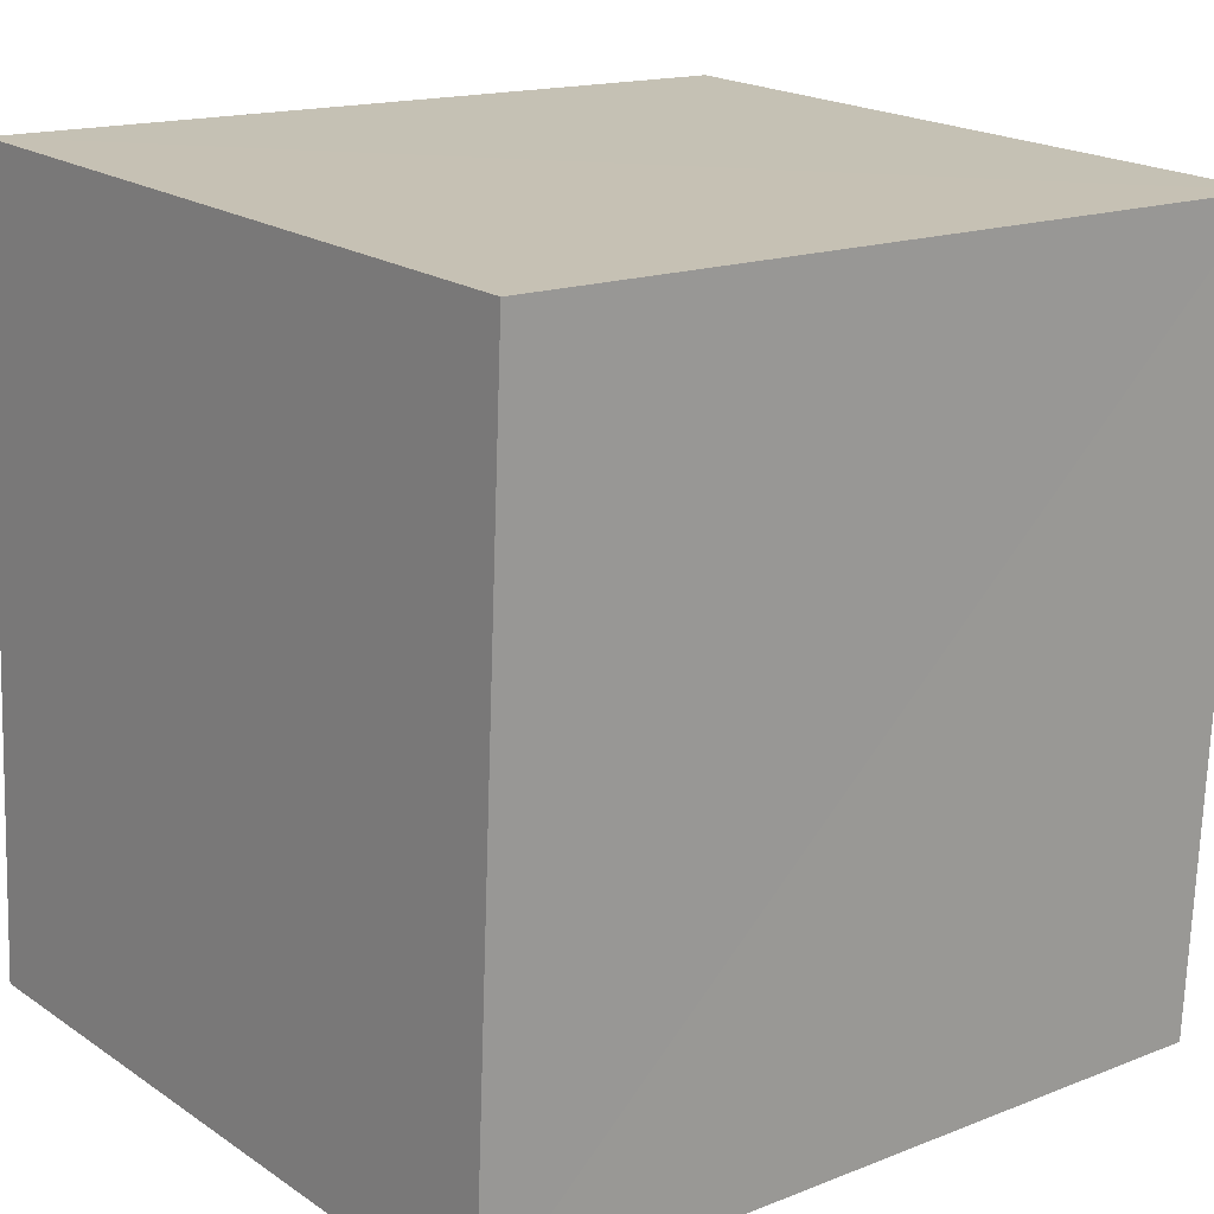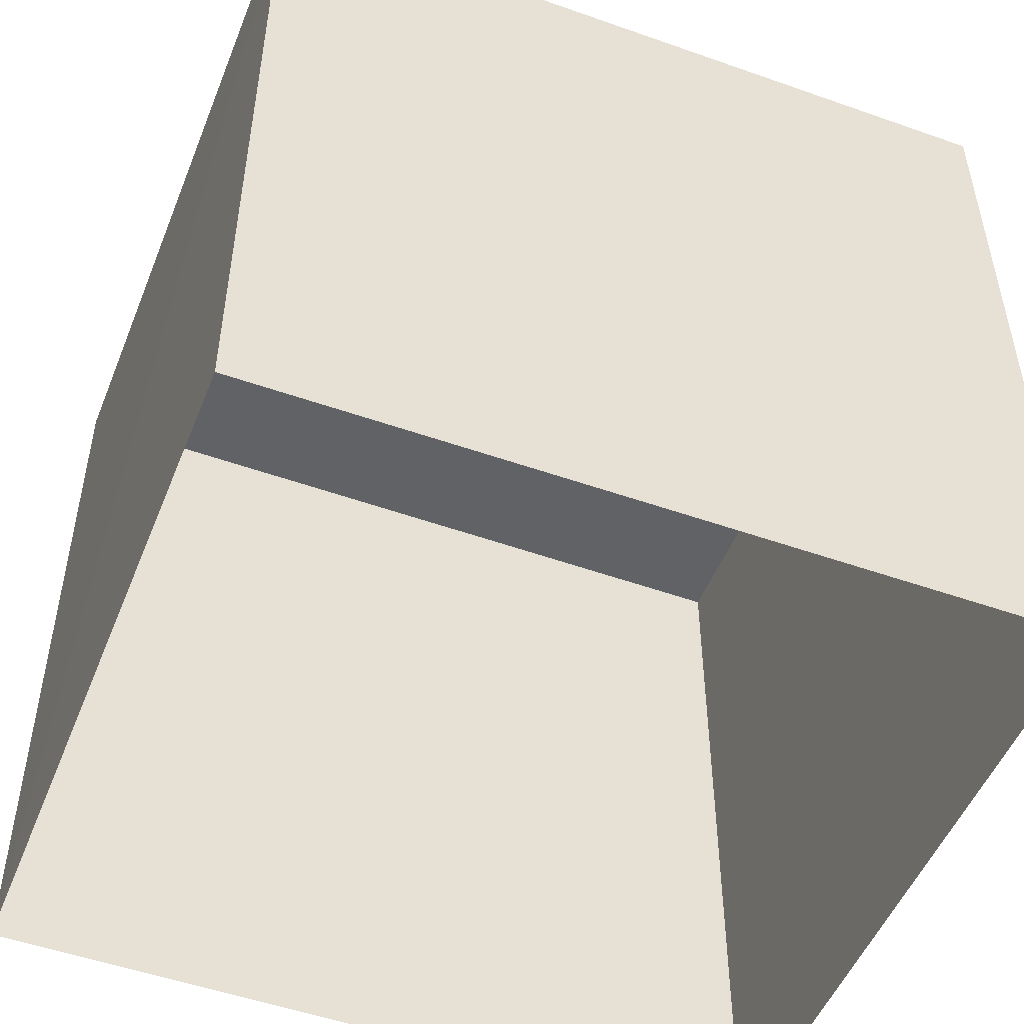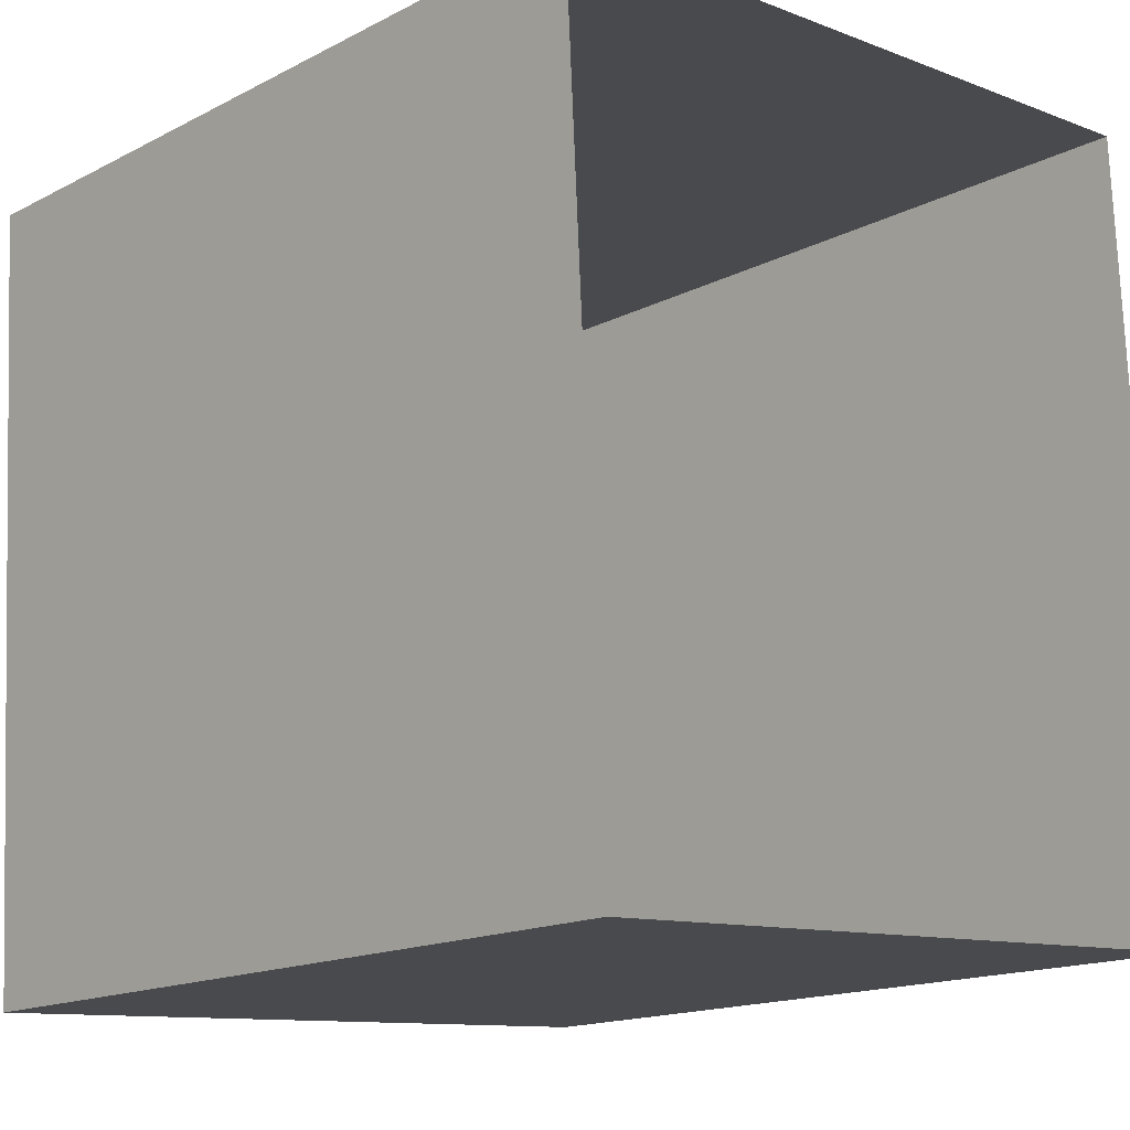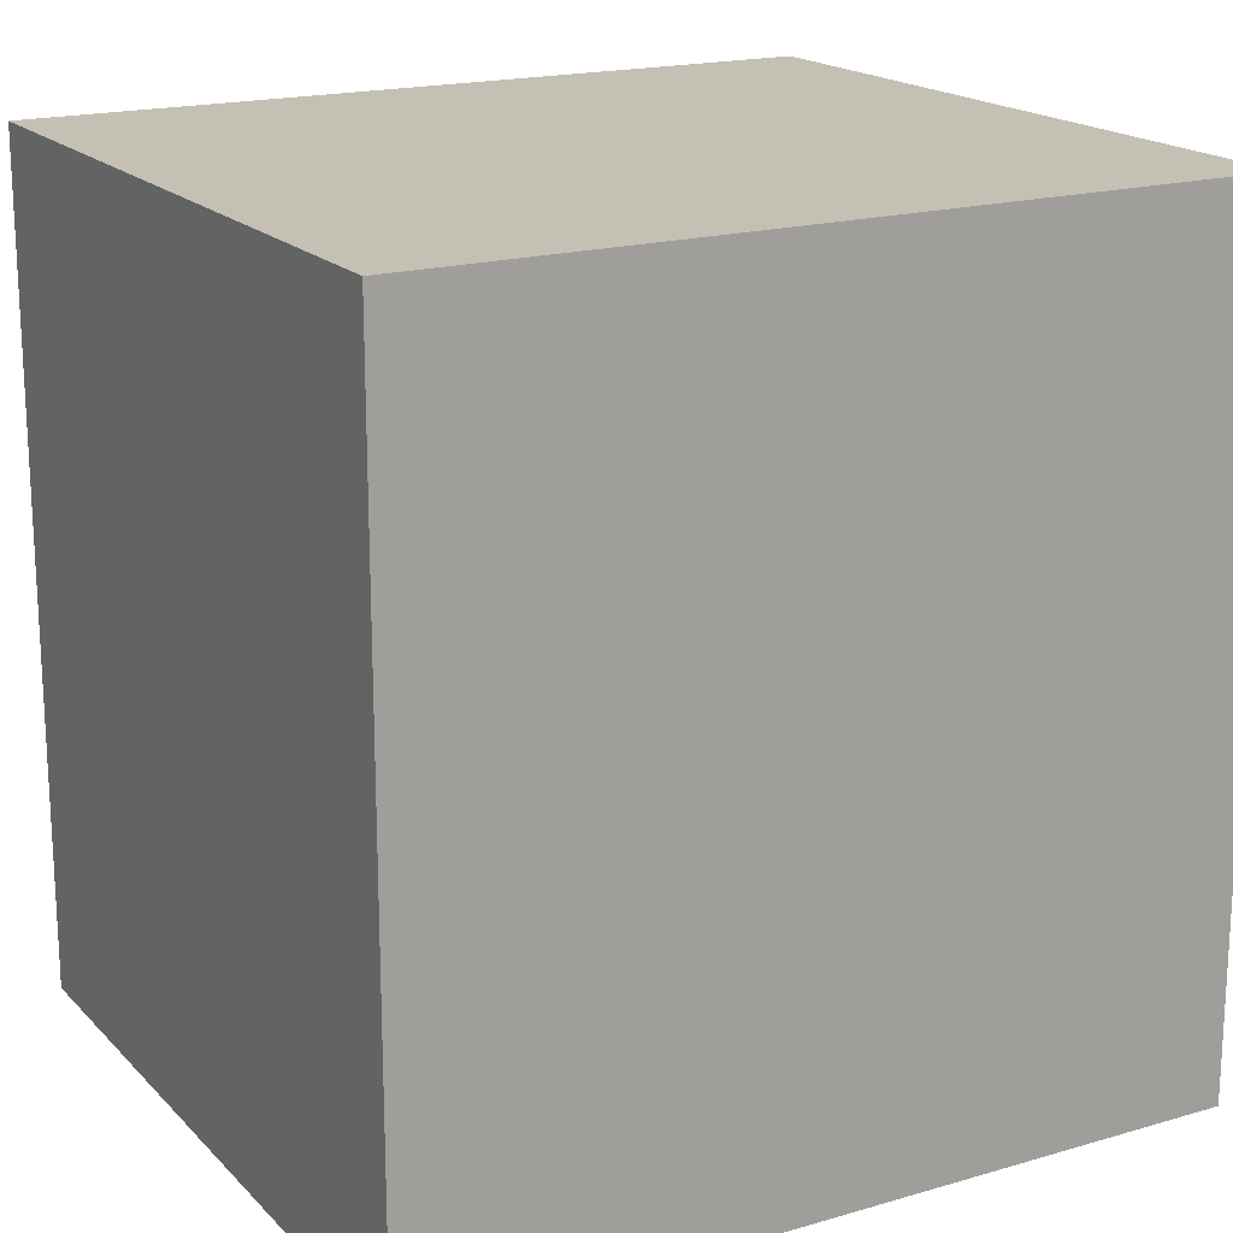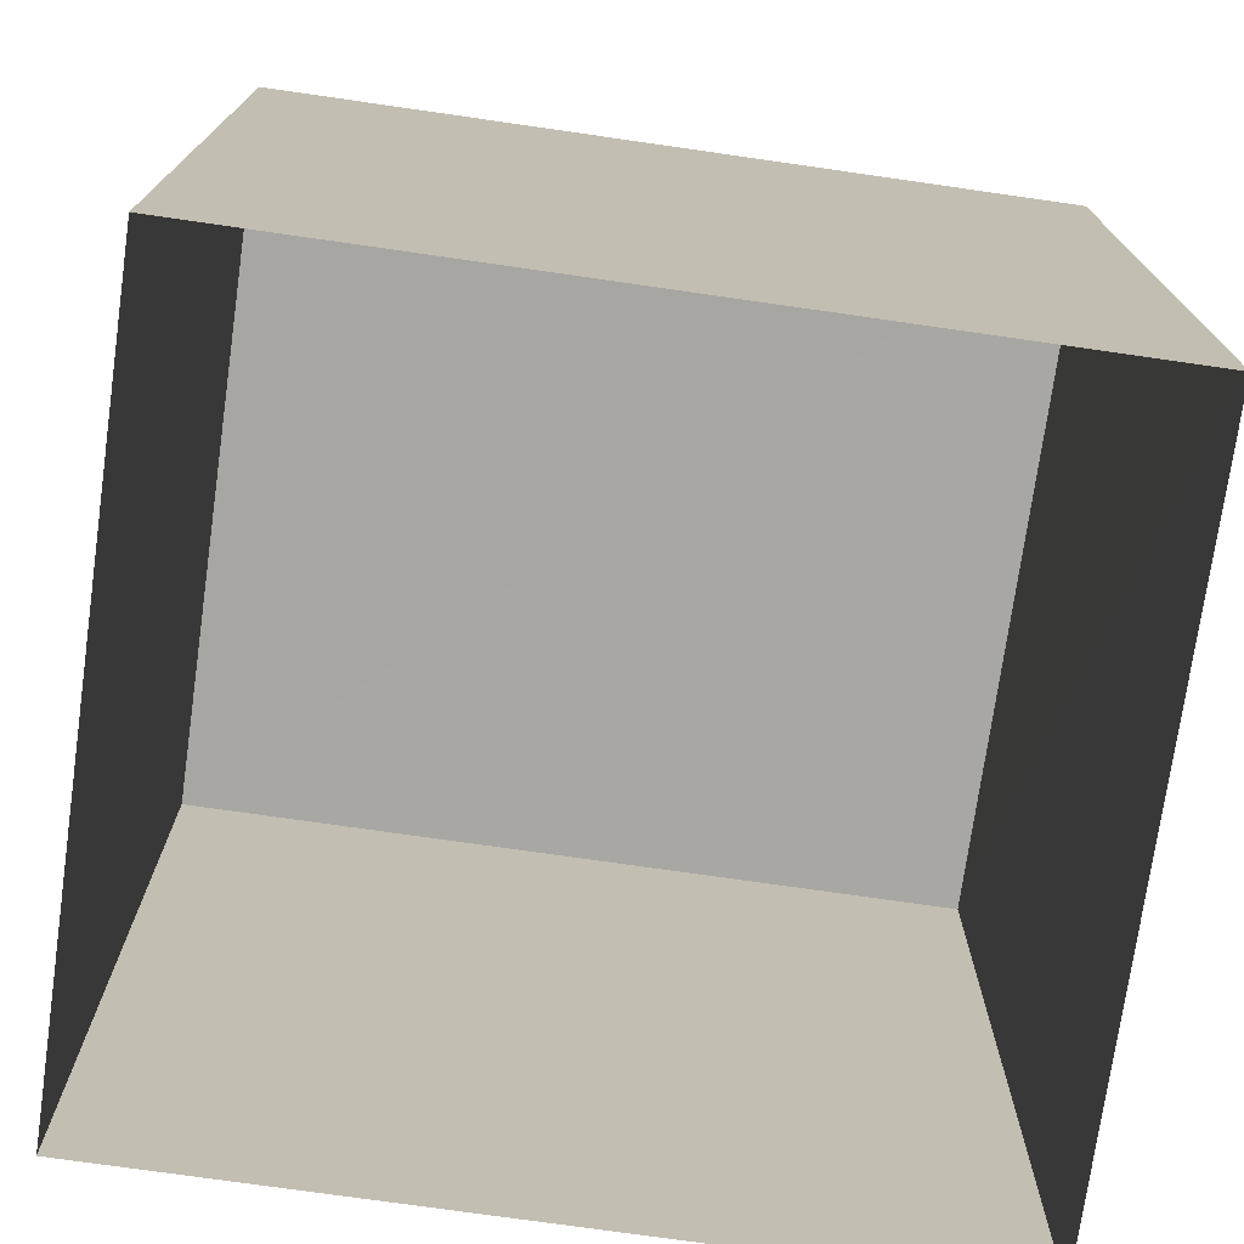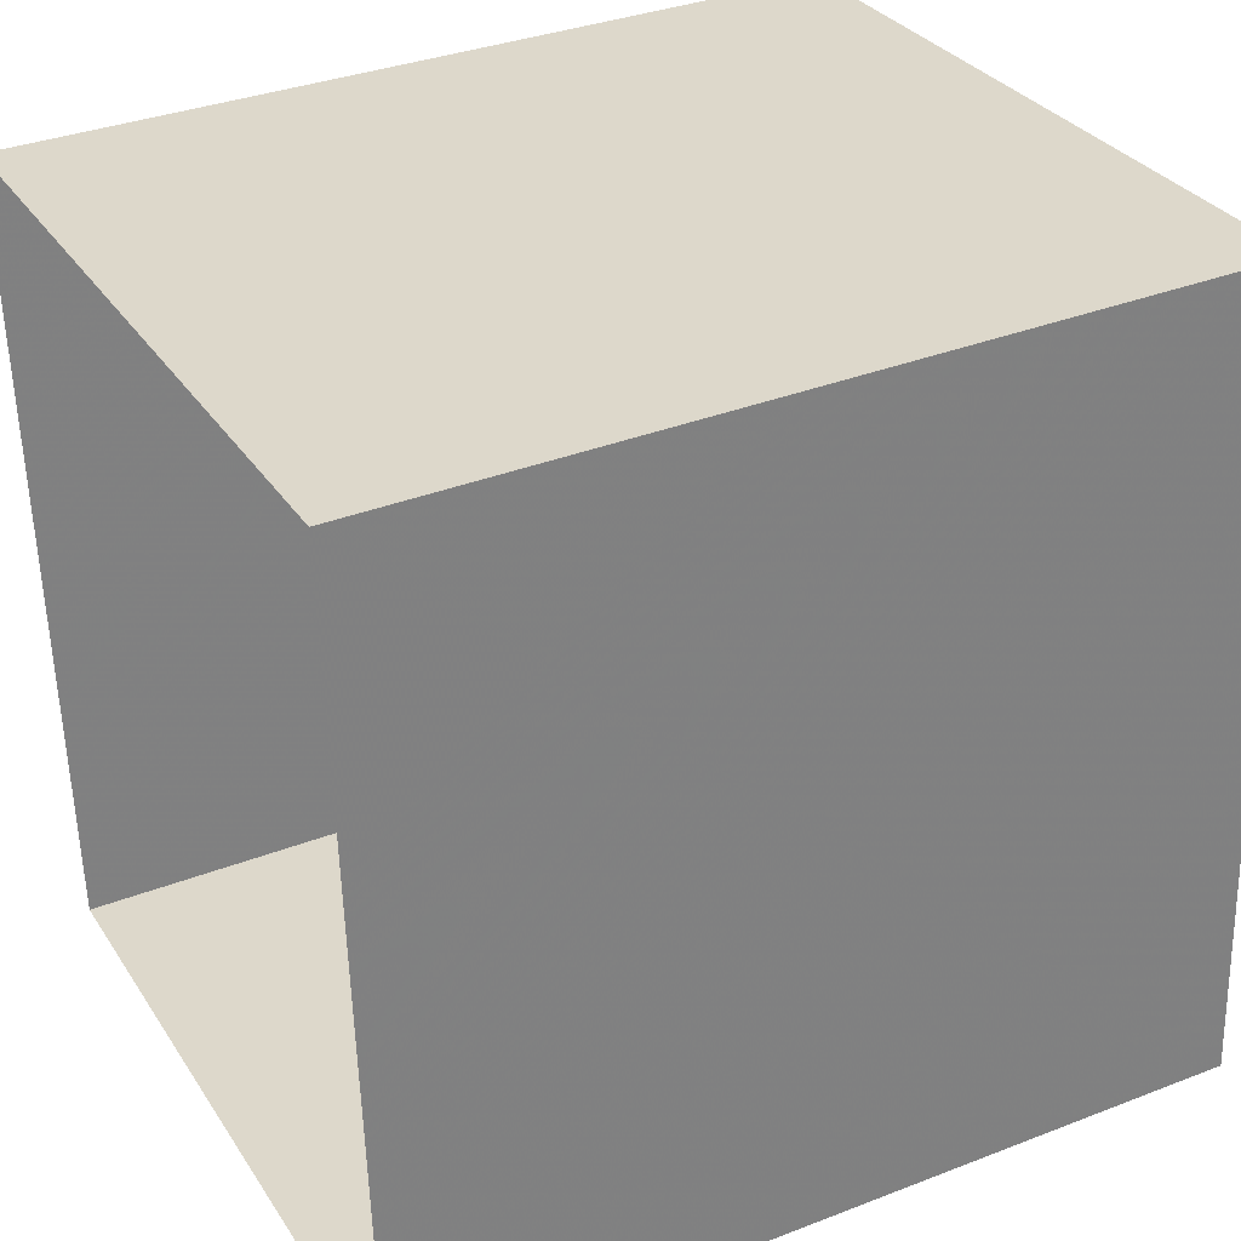
<metadata>
{"format":"obj","ext":"obj","renderer":"f3d","projection":"perspective","resolution":1024,"background":"white","views":[{"elev":15.8,"azim":50.6,"up":"+Y"},{"elev":-50.6,"azim":-114.5,"up":"+Z"},{"elev":-15.7,"azim":137.1,"up":"+Y"},{"elev":18.3,"azim":57.5,"up":"+Z"},{"elev":-74.4,"azim":78.7,"up":"+Z"},{"elev":34.4,"azim":-117.4,"up":"+Y"}]}
</metadata>
<code>
v -3.731e+05 -1.036e+05 29.22
v -3.731e+05 -1.036e+05 29.22
v -3.731e+05 -1.036e+05 29.22
v -3.731e+05 -1.036e+05 29.22
v -3.731e+05 -1.036e+05 35.15
v -3.731e+05 -1.036e+05 35.15
v -3.731e+05 -1.036e+05 35.15
v -3.731e+05 -1.036e+05 35.15
f 1 2 3
f 4 1 3
f 5 6 7
f 8 5 7
f 5 2 1
f 5 8 2
f 6 4 3
f 7 6 3
f 8 3 2
f 8 7 3
f 5 1 4
f 6 5 4

</code>
